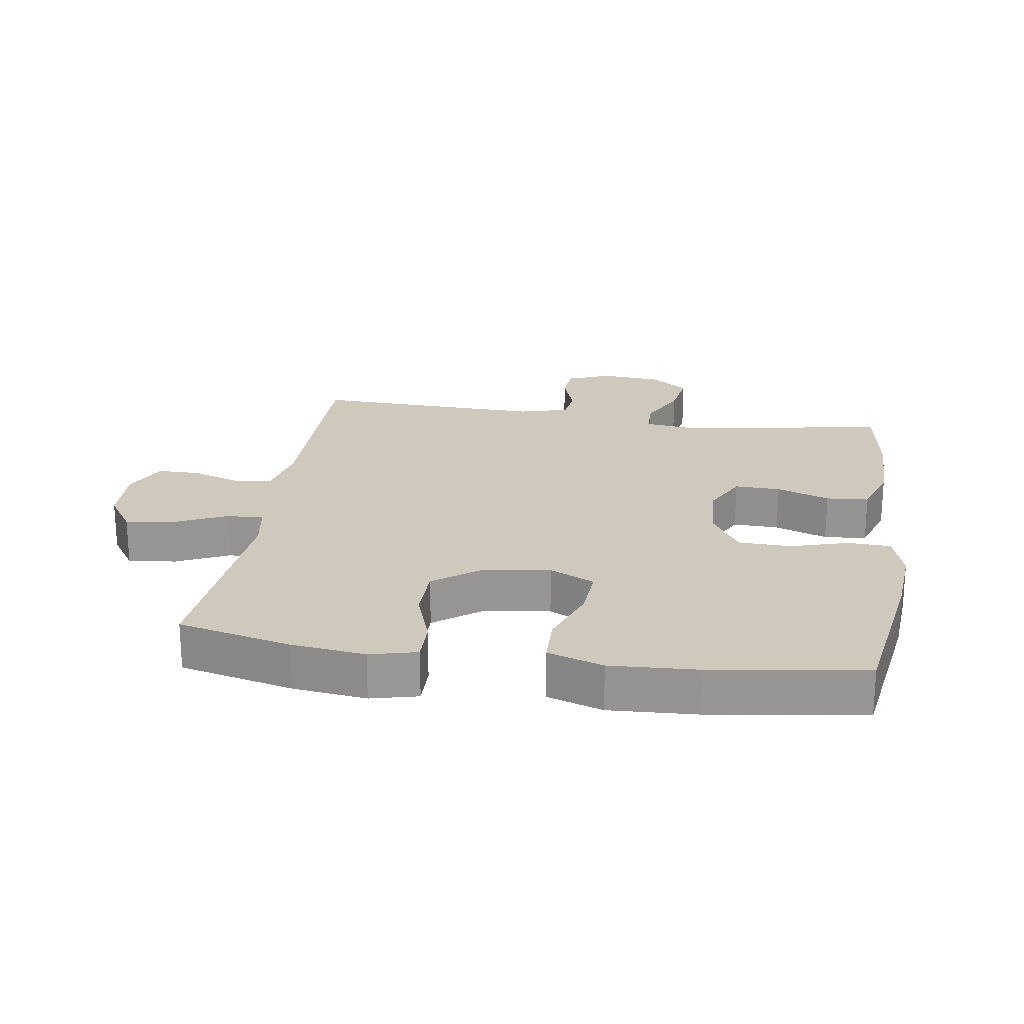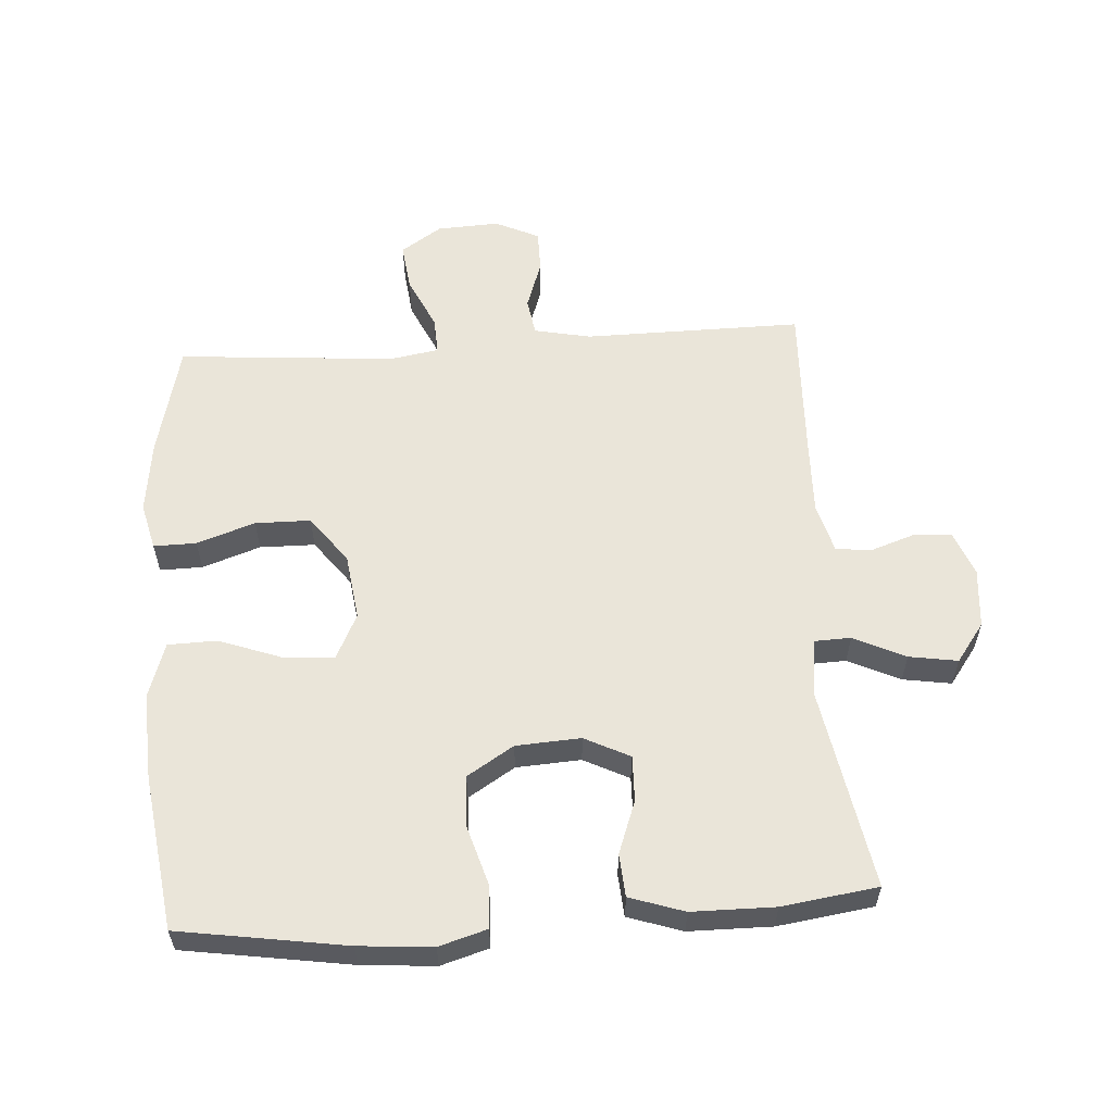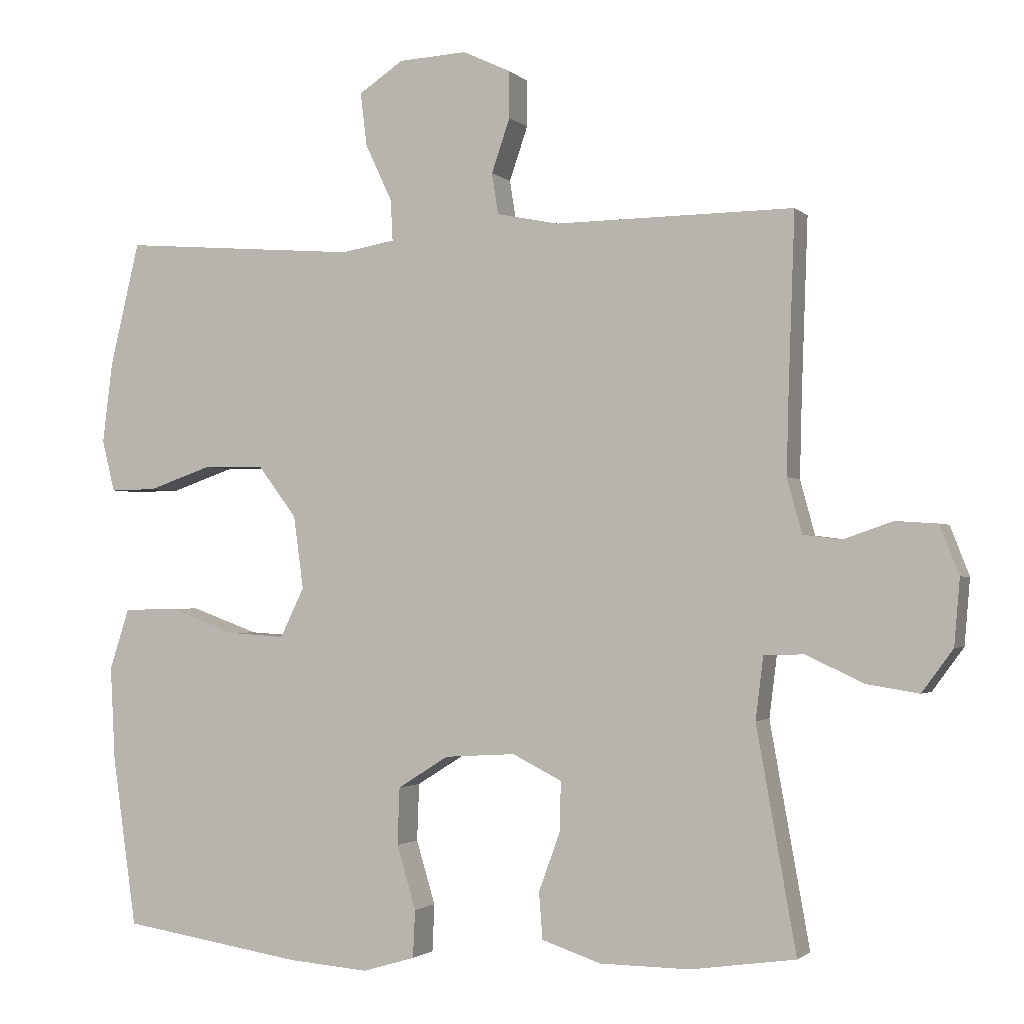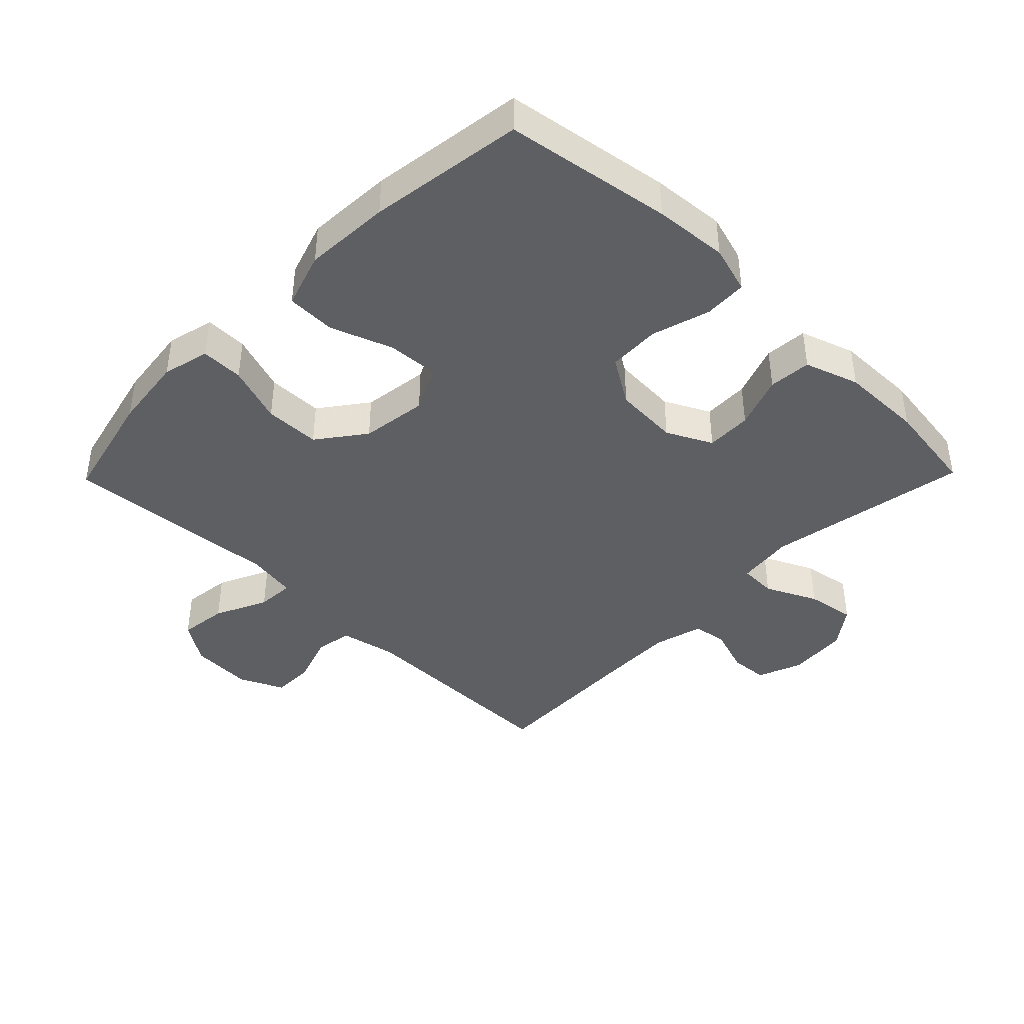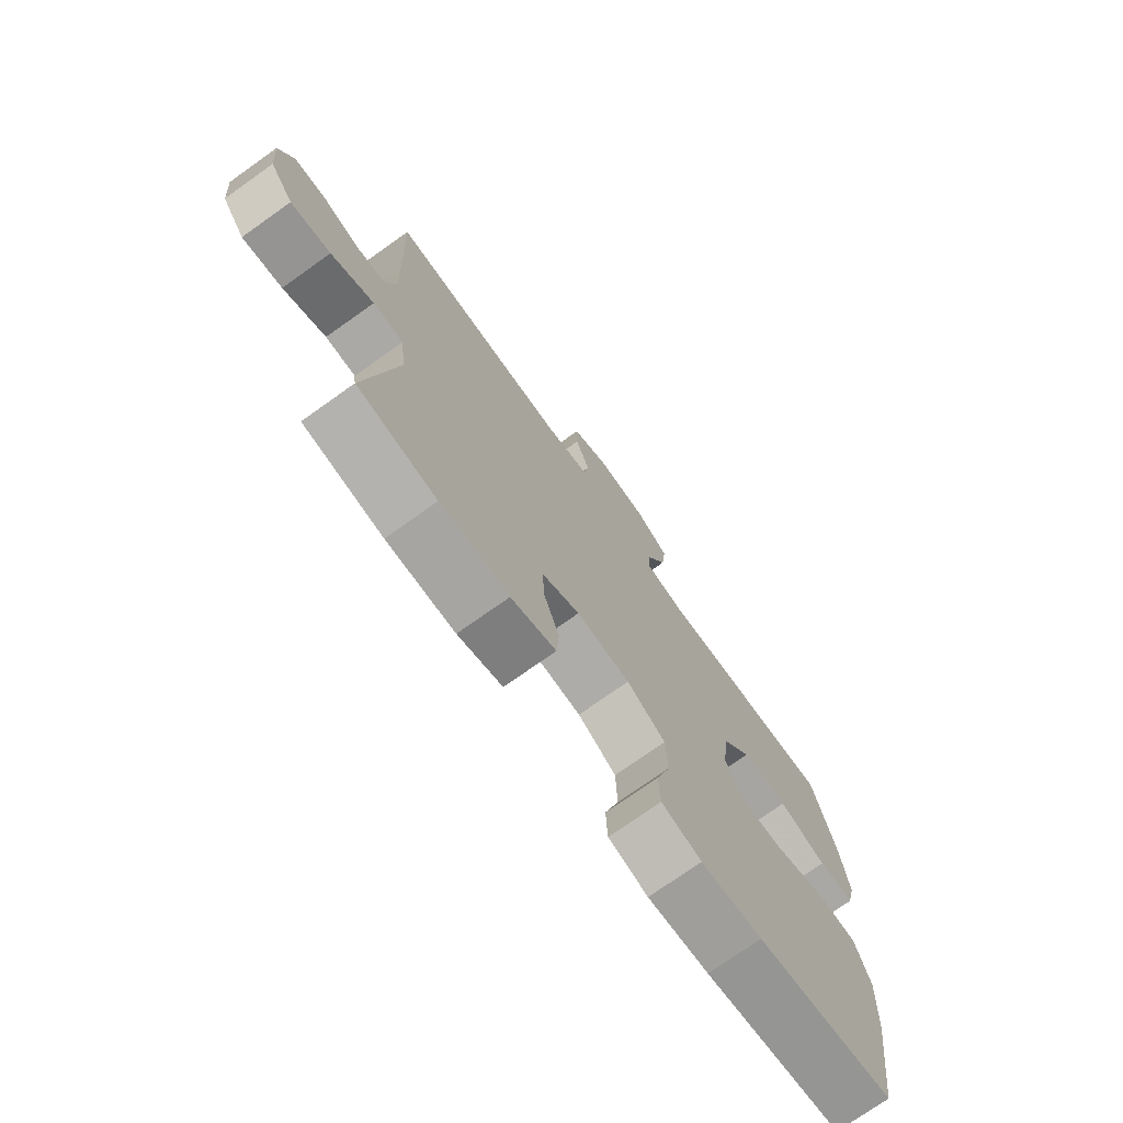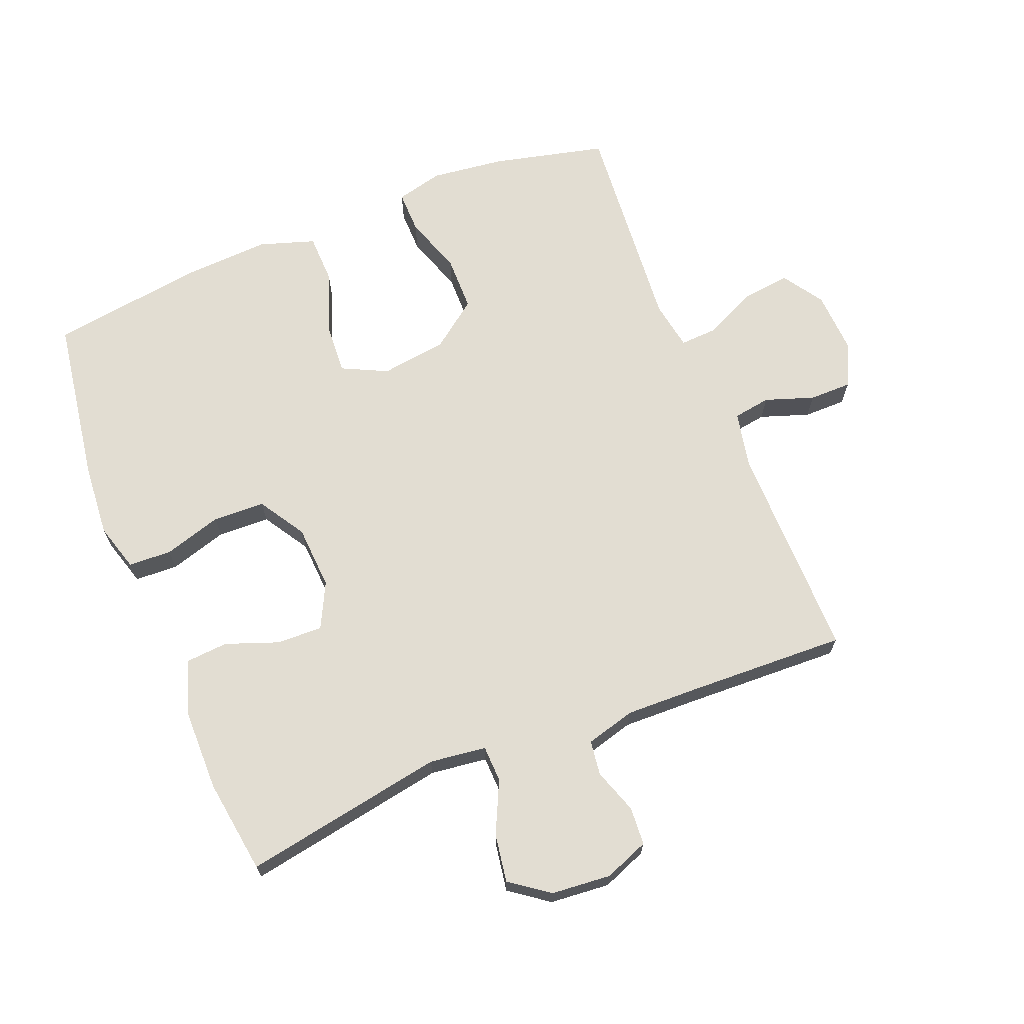
<metadata>
{"format":"obj","ext":"obj","renderer":"f3d","projection":"perspective","resolution":1024,"background":"white","views":[{"elev":22.3,"azim":98.6,"up":"+Y"},{"elev":57.9,"azim":176.2,"up":"+Y"},{"elev":-1.8,"azim":-158.9,"up":"+Z"},{"elev":-41.5,"azim":135.7,"up":"+Y"},{"elev":-74.2,"azim":-54.6,"up":"+Z"},{"elev":68.2,"azim":-111.9,"up":"+Y"}]}
</metadata>
<code>
v 0.5 0.07 0.5
v 0.542 0.07 0.324
v 0.556 0.07 0.21
v 0.538 0.07 0.137
v 0.472 0.07 0.138
v 0.382 0.07 0.169
v 0.296 0.07 0.168
v 0.241 0.07 0.095
v 0.227 0.07 -0.008
v 0.261 0.07 -0.078
v 0.341 0.07 -0.073
v 0.437 0.07 -0.038
v 0.513 0.07 -0.04
v 0.541 0.07 -0.126
v 0.534 0.07 -0.26
v 0.5 0.07 -0.5
v 0.242 0.07 -0.54
v 0.128 0.07 -0.549
v 0.054 0.07 -0.527
v 0.051 0.07 -0.46
v 0.078 0.07 -0.37
v 0.075 0.07 -0.289
v 0.003 0.07 -0.244
v -0.097 0.07 -0.238
v -0.167 0.07 -0.273
v -0.165 0.07 -0.344
v -0.135 0.07 -0.426
v -0.14 0.07 -0.492
v -0.224 0.07 -0.52
v -0.352 0.07 -0.521
v -0.5 0.07 -0.5
v -0.444 0.07 -0.186
v -0.455 0.07 -0.098
v -0.512 0.07 -0.096
v -0.592 0.07 -0.134
v -0.667 0.07 -0.146
v -0.711 0.07 -0.086
v -0.719 0.07 0.007
v -0.692 0.07 0.076
v -0.633 0.07 0.08
v -0.563 0.07 0.056
v -0.509 0.07 0.063
v -0.488 0.07 0.14
v -0.491 0.07 0.255
v -0.5 0.07 0.5
v -0.162 0.07 0.497
v -0.074 0.07 0.515
v -0.065 0.07 0.573
v -0.091 0.07 0.649
v -0.091 0.07 0.715
v -0.023 0.07 0.747
v 0.074 0.07 0.742
v 0.137 0.07 0.7
v 0.128 0.07 0.625
v 0.09 0.07 0.544
v 0.087 0.07 0.486
v 0.163 0.07 0.473
v 0.5 0 0.5
v 0.542 0 0.324
v 0.556 0 0.21
v 0.538 0 0.137
v 0.472 0 0.138
v 0.382 0 0.169
v 0.296 0 0.168
v 0.241 0 0.095
v 0.227 0 -0.008
v 0.261 0 -0.078
v 0.341 0 -0.073
v 0.437 0 -0.038
v 0.513 0 -0.04
v 0.541 0 -0.126
v 0.534 0 -0.26
v 0.5 0 -0.5
v 0.242 0 -0.54
v 0.128 0 -0.549
v 0.054 0 -0.527
v 0.051 0 -0.46
v 0.078 0 -0.37
v 0.075 0 -0.289
v 0.003 0 -0.244
v -0.097 0 -0.238
v -0.167 0 -0.273
v -0.165 0 -0.344
v -0.135 0 -0.426
v -0.14 0 -0.492
v -0.224 0 -0.52
v -0.352 0 -0.521
v -0.5 0 -0.5
v -0.444 0 -0.186
v -0.455 0 -0.098
v -0.512 0 -0.096
v -0.592 0 -0.134
v -0.667 0 -0.146
v -0.711 0 -0.086
v -0.719 0 0.007
v -0.692 0 0.076
v -0.633 0 0.08
v -0.563 0 0.056
v -0.509 0 0.063
v -0.488 0 0.14
v -0.491 0 0.255
v -0.5 0 0.5
v -0.162 0 0.497
v -0.074 0 0.515
v -0.065 0 0.573
v -0.091 0 0.649
v -0.091 0 0.715
v -0.023 0 0.747
v 0.074 0 0.742
v 0.137 0 0.7
v 0.128 0 0.625
v 0.09 0 0.544
v 0.087 0 0.486
v 0.163 0 0.473
f 53 54 55
f 52 53 55
f 51 52 55
f 50 51 55
f 49 50 55
f 48 49 55
f 47 48 55 56
f 46 47 56
f 46 56 57
f 45 46 57
f 44 45 57
f 39 40 41
f 38 39 41
f 37 38 41
f 36 37 41
f 35 36 41
f 34 35 41
f 33 34 41 42
f 30 31 32
f 29 30 32
f 28 29 32
f 27 28 32
f 26 27 32
f 25 26 32 33
f 33 42 43
f 25 33 43
f 24 25 43
f 19 20 21
f 18 19 21
f 17 18 21
f 16 17 21
f 15 16 21
f 14 15 21
f 13 14 21
f 12 13 21
f 11 12 21
f 10 11 21 22
f 9 10 22 23
f 4 5 6
f 3 4 6
f 2 3 6
f 1 2 6
f 57 1 6
f 57 6 7
f 43 44 57
f 24 43 57
f 23 24 57
f 9 23 57
f 8 9 57
f 7 8 57
f 112 111 110
f 112 110 109
f 112 109 108
f 112 108 107
f 112 107 106
f 112 106 105
f 113 112 105 104
f 113 104 103
f 114 113 103
f 114 103 102
f 114 102 101
f 98 97 96
f 98 96 95
f 98 95 94
f 98 94 93
f 98 93 92
f 98 92 91
f 99 98 91 90
f 89 88 87
f 89 87 86
f 89 86 85
f 89 85 84
f 89 84 83
f 90 89 83 82
f 100 99 90
f 100 90 82
f 100 82 81
f 78 77 76
f 78 76 75
f 78 75 74
f 78 74 73
f 78 73 72
f 78 72 71
f 78 71 70
f 78 70 69
f 78 69 68
f 79 78 68 67
f 80 79 67 66
f 63 62 61
f 63 61 60
f 63 60 59
f 63 59 58
f 63 58 114
f 64 63 114
f 114 101 100
f 114 100 81
f 114 81 80
f 114 80 66
f 114 66 65
f 114 65 64
f 1 58 59 2
f 2 59 60 3
f 3 60 61 4
f 4 61 62 5
f 5 62 63 6
f 6 63 64 7
f 7 64 65 8
f 8 65 66 9
f 9 66 67 10
f 10 67 68 11
f 11 68 69 12
f 12 69 70 13
f 13 70 71 14
f 14 71 72 15
f 15 72 73 16
f 16 73 74 17
f 17 74 75 18
f 18 75 76 19
f 19 76 77 20
f 20 77 78 21
f 21 78 79 22
f 22 79 80 23
f 23 80 81 24
f 24 81 82 25
f 25 82 83 26
f 26 83 84 27
f 27 84 85 28
f 28 85 86 29
f 29 86 87 30
f 30 87 88 31
f 31 88 89 32
f 32 89 90 33
f 33 90 91 34
f 34 91 92 35
f 35 92 93 36
f 36 93 94 37
f 37 94 95 38
f 38 95 96 39
f 39 96 97 40
f 40 97 98 41
f 41 98 99 42
f 42 99 100 43
f 43 100 101 44
f 44 101 102 45
f 45 102 103 46
f 46 103 104 47
f 47 104 105 48
f 48 105 106 49
f 49 106 107 50
f 50 107 108 51
f 51 108 109 52
f 52 109 110 53
f 53 110 111 54
f 54 111 112 55
f 55 112 113 56
f 56 113 114 57
f 57 114 58 1

</code>
